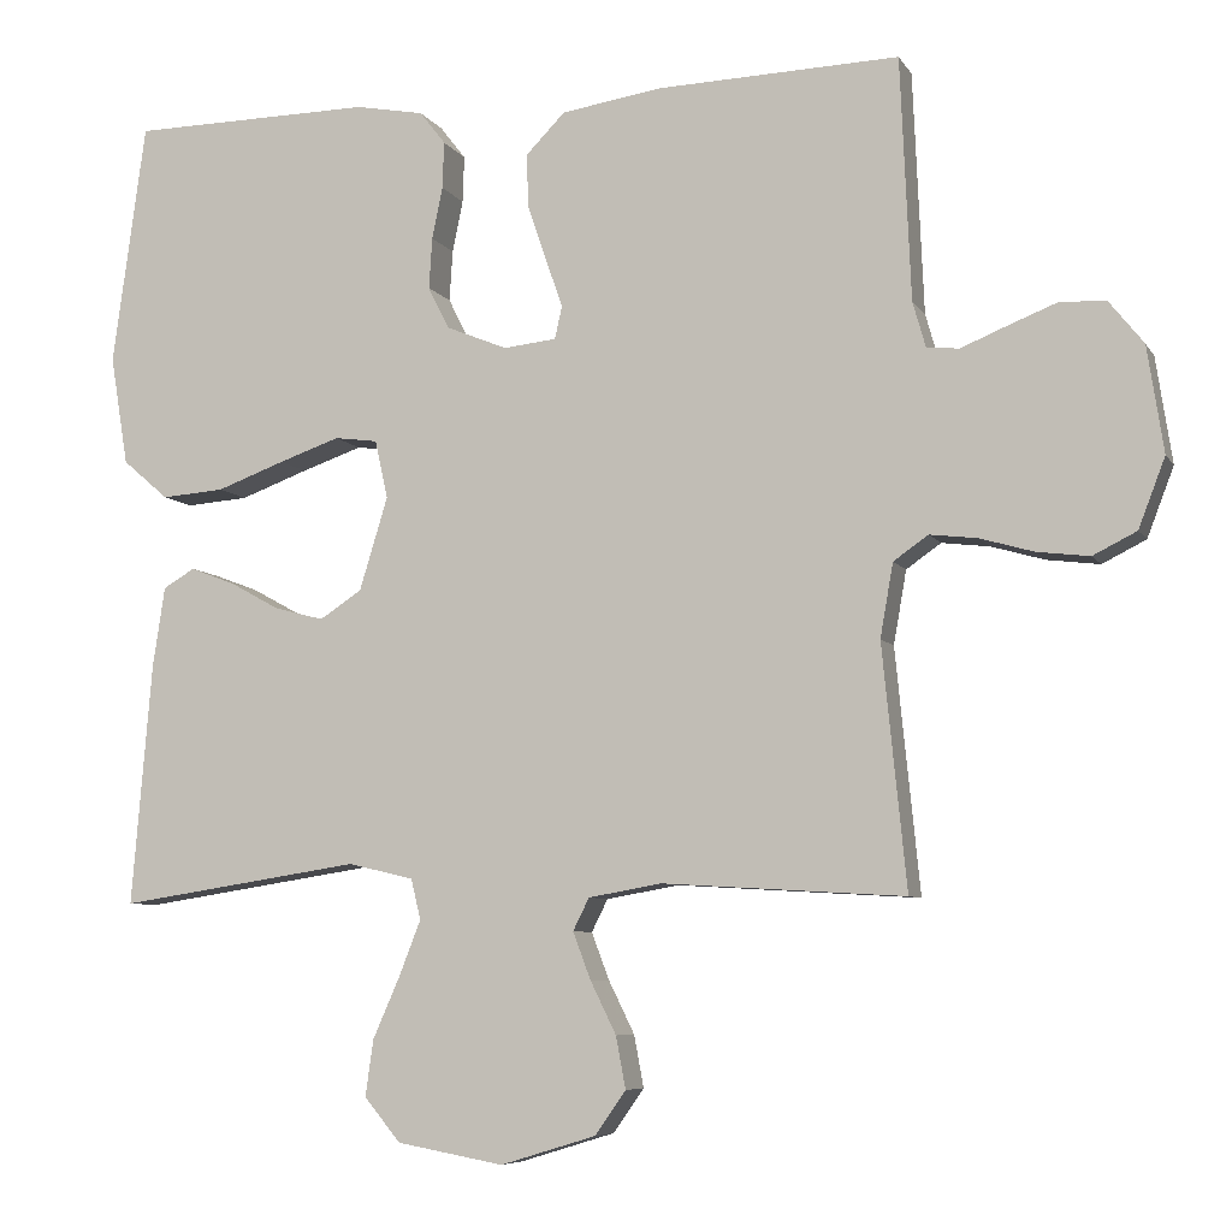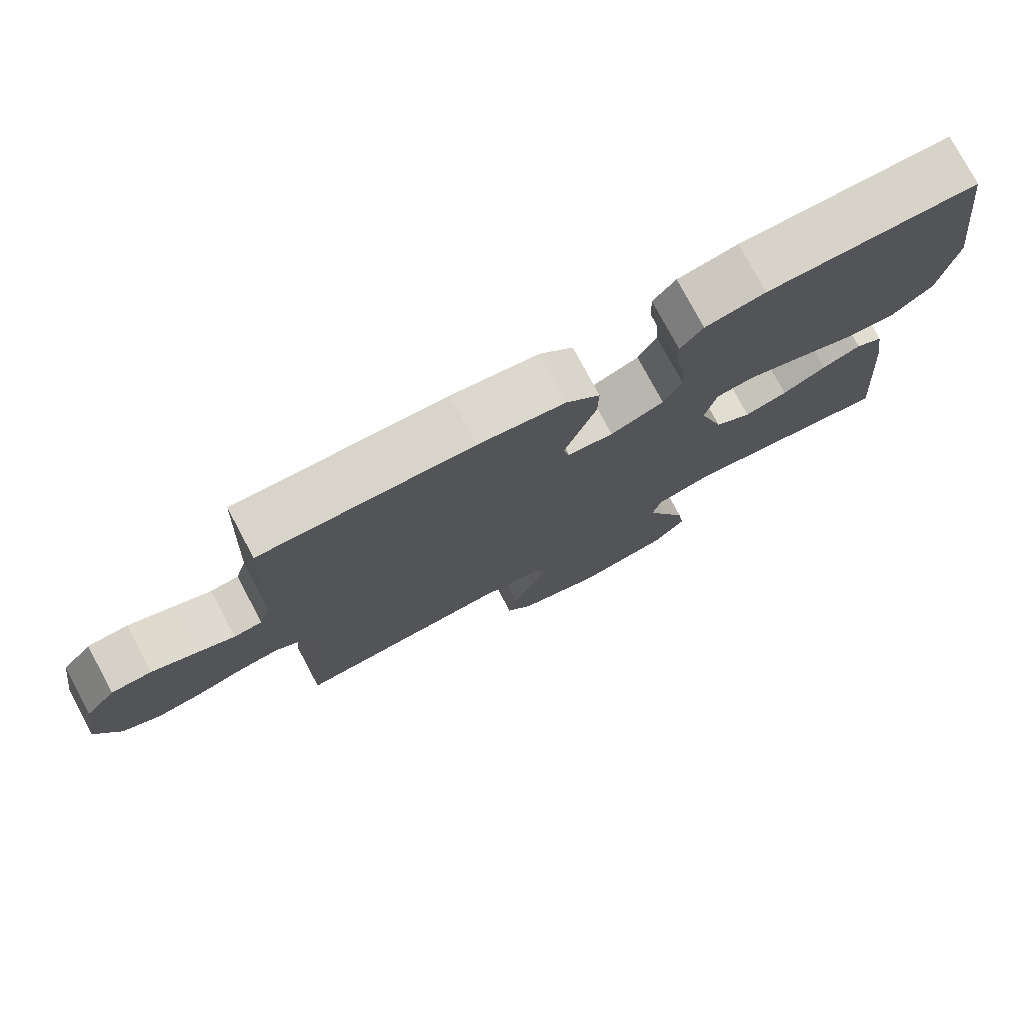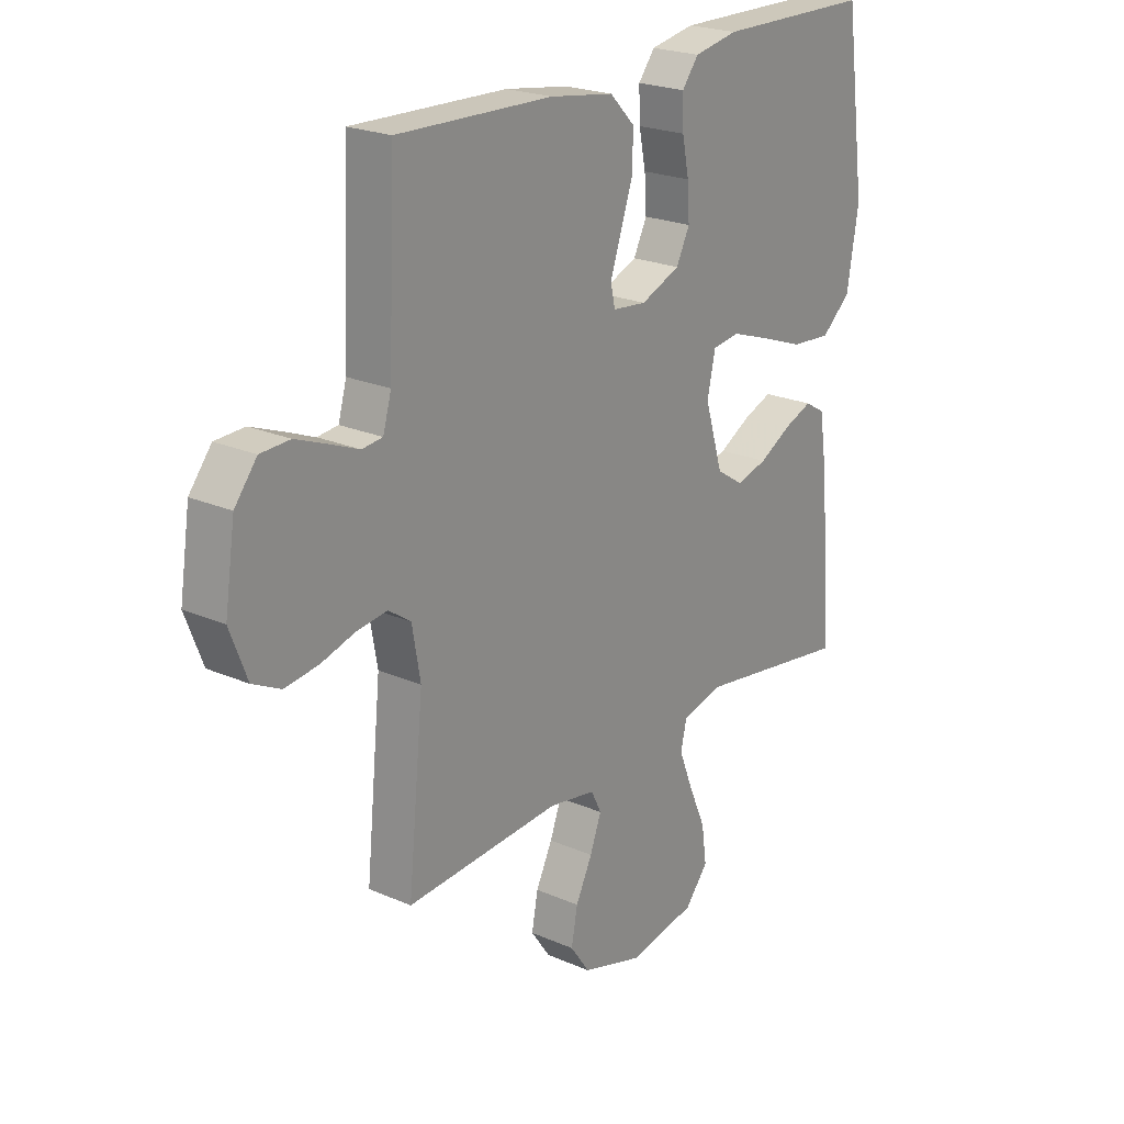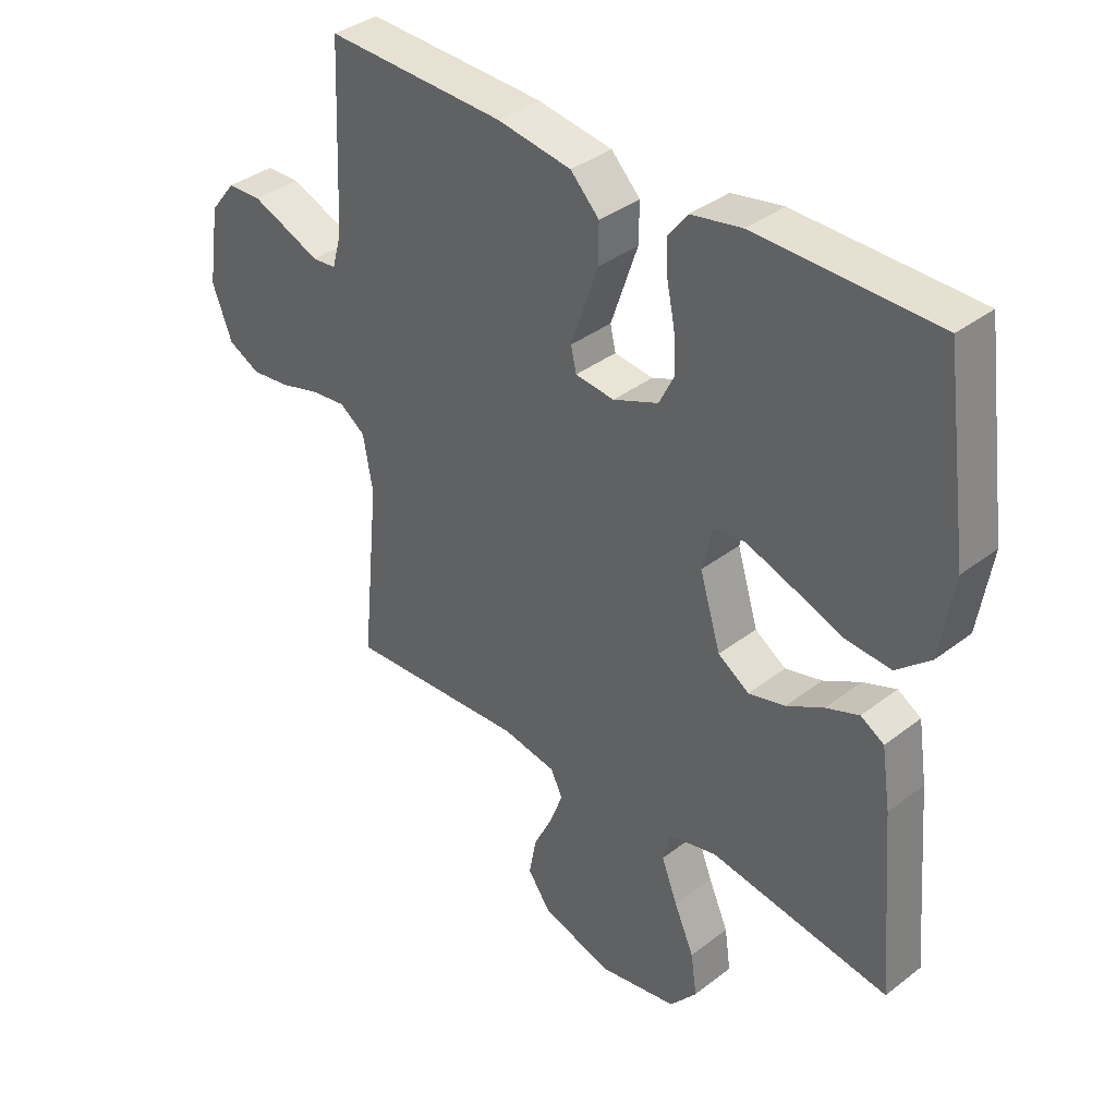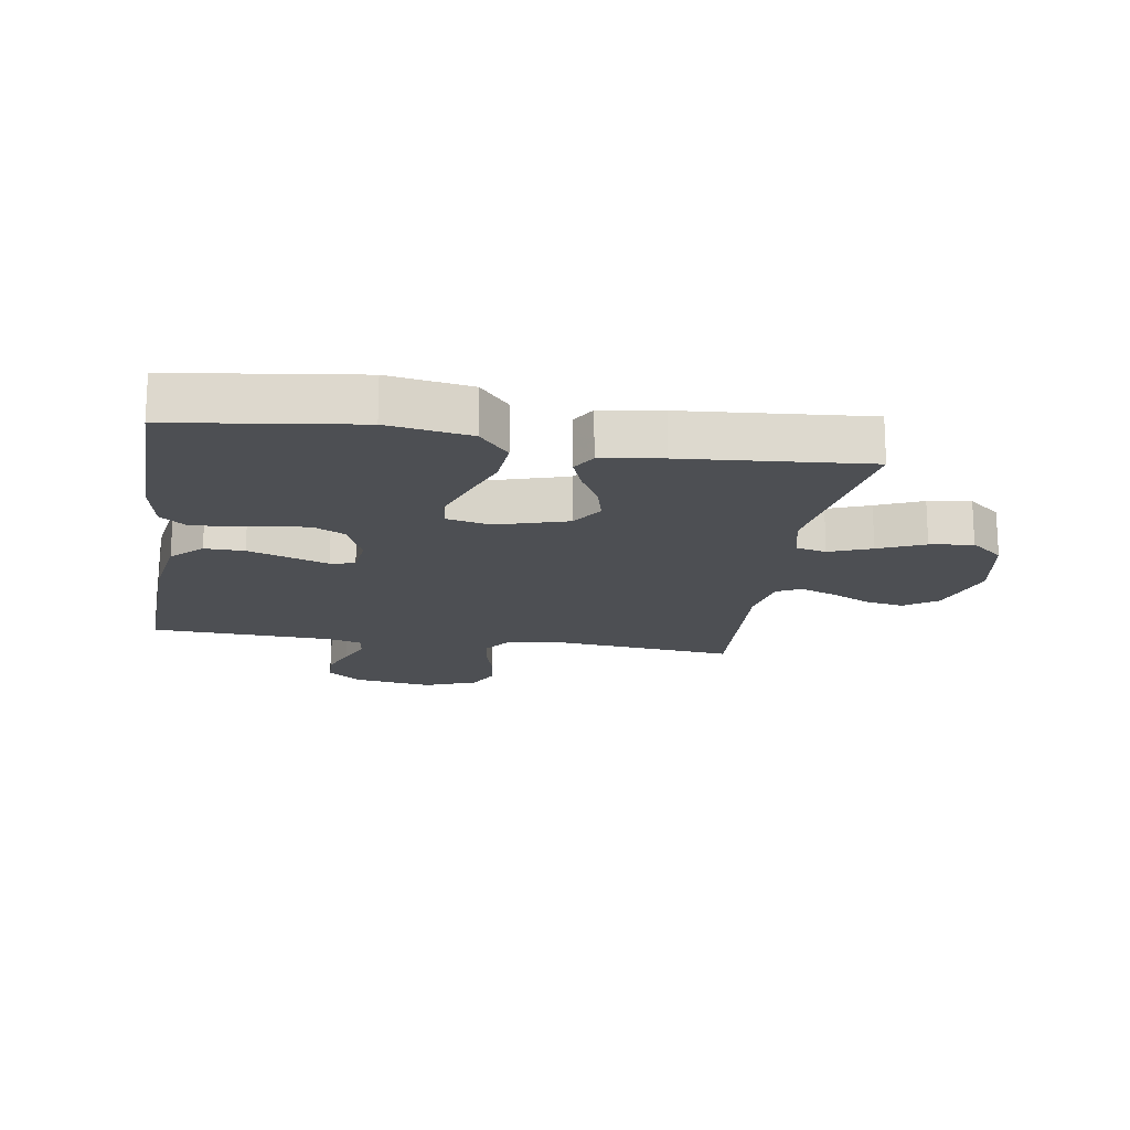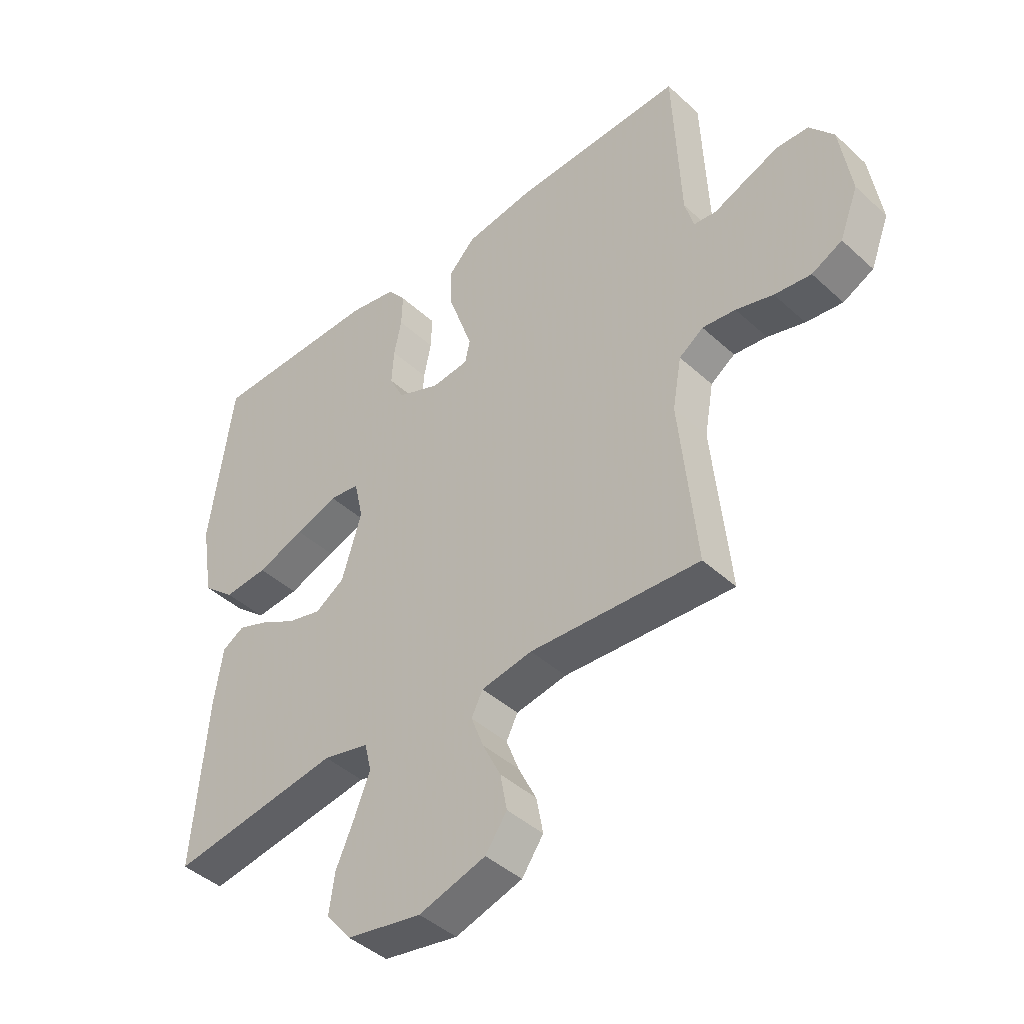
<metadata>
{"format":"obj","ext":"obj","renderer":"f3d","projection":"perspective","resolution":1024,"background":"white","views":[{"elev":-7.0,"azim":-161.7,"up":"+Z"},{"elev":77.3,"azim":-28.1,"up":"+Z"},{"elev":22.5,"azim":-53.0,"up":"+Z"},{"elev":37.0,"azim":45.3,"up":"+Z"},{"elev":-17.5,"azim":80.9,"up":"+Y"},{"elev":-43.2,"azim":-137.1,"up":"+Z"}]}
</metadata>
<code>
v 0.5 0.07 -0.5
v 0.2 0.07 -0.454
v 0.119 0.07 -0.473
v 0.107 0.07 -0.523
v 0.134 0.07 -0.592
v 0.167 0.07 -0.667
v 0.177 0.07 -0.737
v 0.132 0.07 -0.791
v 0 0.07 -0.815
v -0.118 0.07 -0.779
v -0.156 0.07 -0.725
v -0.144 0.07 -0.661
v -0.112 0.07 -0.596
v -0.09 0.07 -0.538
v -0.11 0.07 -0.498
v -0.2 0.07 -0.482
v -0.5 0.07 -0.5
v -0.47 0.07 -0.2
v -0.486 0.07 -0.109
v -0.529 0.07 -0.079
v -0.588 0.07 -0.086
v -0.654 0.07 -0.105
v -0.719 0.07 -0.113
v -0.773 0.07 -0.086
v -0.806 0.07 0
v -0.786 0.07 0.131
v -0.743 0.07 0.185
v -0.686 0.07 0.187
v -0.625 0.07 0.163
v -0.569 0.07 0.14
v -0.529 0.07 0.144
v -0.513 0.07 0.2
v -0.5 0.07 0.5
v -0.2 0.07 0.49
v -0.076 0.07 0.471
v -0.028 0.07 0.422
v -0.029 0.07 0.357
v -0.053 0.07 0.287
v -0.074 0.07 0.226
v -0.065 0.07 0.186
v 0 0.07 0.179
v 0.076 0.07 0.21
v 0.102 0.07 0.262
v 0.098 0.07 0.325
v 0.085 0.07 0.389
v 0.083 0.07 0.447
v 0.115 0.07 0.488
v 0.2 0.07 0.504
v 0.5 0.07 0.5
v 0.541 0.07 0.2
v 0.519 0.07 0.065
v 0.462 0.07 0.016
v 0.384 0.07 0.022
v 0.3 0.07 0.053
v 0.225 0.07 0.079
v 0.172 0.07 0.072
v 0.156 0.07 0
v 0.191 0.07 -0.115
v 0.243 0.07 -0.149
v 0.304 0.07 -0.133
v 0.366 0.07 -0.099
v 0.421 0.07 -0.078
v 0.46 0.07 -0.101
v 0.475 0.07 -0.2
v 0.5 0 -0.5
v 0.2 0 -0.454
v 0.119 0 -0.473
v 0.107 0 -0.523
v 0.134 0 -0.592
v 0.167 0 -0.667
v 0.177 0 -0.737
v 0.132 0 -0.791
v 0 0 -0.815
v -0.118 0 -0.779
v -0.156 0 -0.725
v -0.144 0 -0.661
v -0.112 0 -0.596
v -0.09 0 -0.538
v -0.11 0 -0.498
v -0.2 0 -0.482
v -0.5 0 -0.5
v -0.47 0 -0.2
v -0.486 0 -0.109
v -0.529 0 -0.079
v -0.588 0 -0.086
v -0.654 0 -0.105
v -0.719 0 -0.113
v -0.773 0 -0.086
v -0.806 0 0
v -0.786 0 0.131
v -0.743 0 0.185
v -0.686 0 0.187
v -0.625 0 0.163
v -0.569 0 0.14
v -0.529 0 0.144
v -0.513 0 0.2
v -0.5 0 0.5
v -0.2 0 0.49
v -0.076 0 0.471
v -0.028 0 0.422
v -0.029 0 0.357
v -0.053 0 0.287
v -0.074 0 0.226
v -0.065 0 0.186
v 0 0 0.179
v 0.076 0 0.21
v 0.102 0 0.262
v 0.098 0 0.325
v 0.085 0 0.389
v 0.083 0 0.447
v 0.115 0 0.488
v 0.2 0 0.504
v 0.5 0 0.5
v 0.541 0 0.2
v 0.519 0 0.065
v 0.462 0 0.016
v 0.384 0 0.022
v 0.3 0 0.053
v 0.225 0 0.079
v 0.172 0 0.072
v 0.156 0 0
v 0.191 0 -0.115
v 0.243 0 -0.149
v 0.304 0 -0.133
v 0.366 0 -0.099
v 0.421 0 -0.078
v 0.46 0 -0.101
v 0.475 0 -0.2
f 64 1 2
f 63 64 2
f 62 63 2
f 61 62 2
f 60 61 2
f 59 60 2 3
f 58 59 3
f 57 58 3 4
f 52 53 54
f 51 52 54
f 50 51 54
f 49 50 54
f 48 49 54
f 47 48 54
f 46 47 54
f 45 46 54
f 44 45 54
f 43 44 54 55
f 42 43 55 56
f 37 38 39
f 36 37 39
f 35 36 39
f 34 35 39
f 33 34 39
f 32 33 39
f 31 32 39 40
f 30 31 40 41
f 28 29 30
f 27 28 30
f 26 27 30
f 25 26 30
f 24 25 30
f 23 24 30
f 22 23 30
f 21 22 30
f 20 21 30 41
f 16 17 18
f 15 16 18 19
f 11 12 13
f 10 11 13
f 9 10 13
f 8 9 13
f 7 8 13
f 6 7 13
f 5 6 13
f 4 5 13 14
f 57 4 14 15
f 42 56 57
f 41 42 57
f 20 41 57
f 19 20 57
f 15 19 57
f 66 65 128
f 66 128 127
f 66 127 126
f 66 126 125
f 66 125 124
f 67 66 124 123
f 67 123 122
f 68 67 122 121
f 118 117 116
f 118 116 115
f 118 115 114
f 118 114 113
f 118 113 112
f 118 112 111
f 118 111 110
f 118 110 109
f 118 109 108
f 119 118 108 107
f 120 119 107 106
f 103 102 101
f 103 101 100
f 103 100 99
f 103 99 98
f 103 98 97
f 103 97 96
f 104 103 96 95
f 105 104 95 94
f 94 93 92
f 94 92 91
f 94 91 90
f 94 90 89
f 94 89 88
f 94 88 87
f 94 87 86
f 94 86 85
f 105 94 85 84
f 82 81 80
f 83 82 80 79
f 77 76 75
f 77 75 74
f 77 74 73
f 77 73 72
f 77 72 71
f 77 71 70
f 77 70 69
f 78 77 69 68
f 79 78 68 121
f 121 120 106
f 121 106 105
f 121 105 84
f 121 84 83
f 121 83 79
f 1 65 66 2
f 2 66 67 3
f 3 67 68 4
f 4 68 69 5
f 5 69 70 6
f 6 70 71 7
f 7 71 72 8
f 8 72 73 9
f 9 73 74 10
f 10 74 75 11
f 11 75 76 12
f 12 76 77 13
f 13 77 78 14
f 14 78 79 15
f 15 79 80 16
f 16 80 81 17
f 17 81 82 18
f 18 82 83 19
f 19 83 84 20
f 20 84 85 21
f 21 85 86 22
f 22 86 87 23
f 23 87 88 24
f 24 88 89 25
f 25 89 90 26
f 26 90 91 27
f 27 91 92 28
f 28 92 93 29
f 29 93 94 30
f 30 94 95 31
f 31 95 96 32
f 32 96 97 33
f 33 97 98 34
f 34 98 99 35
f 35 99 100 36
f 36 100 101 37
f 37 101 102 38
f 38 102 103 39
f 39 103 104 40
f 40 104 105 41
f 41 105 106 42
f 42 106 107 43
f 43 107 108 44
f 44 108 109 45
f 45 109 110 46
f 46 110 111 47
f 47 111 112 48
f 48 112 113 49
f 49 113 114 50
f 50 114 115 51
f 51 115 116 52
f 52 116 117 53
f 53 117 118 54
f 54 118 119 55
f 55 119 120 56
f 56 120 121 57
f 57 121 122 58
f 58 122 123 59
f 59 123 124 60
f 60 124 125 61
f 61 125 126 62
f 62 126 127 63
f 63 127 128 64
f 64 128 65 1

</code>
